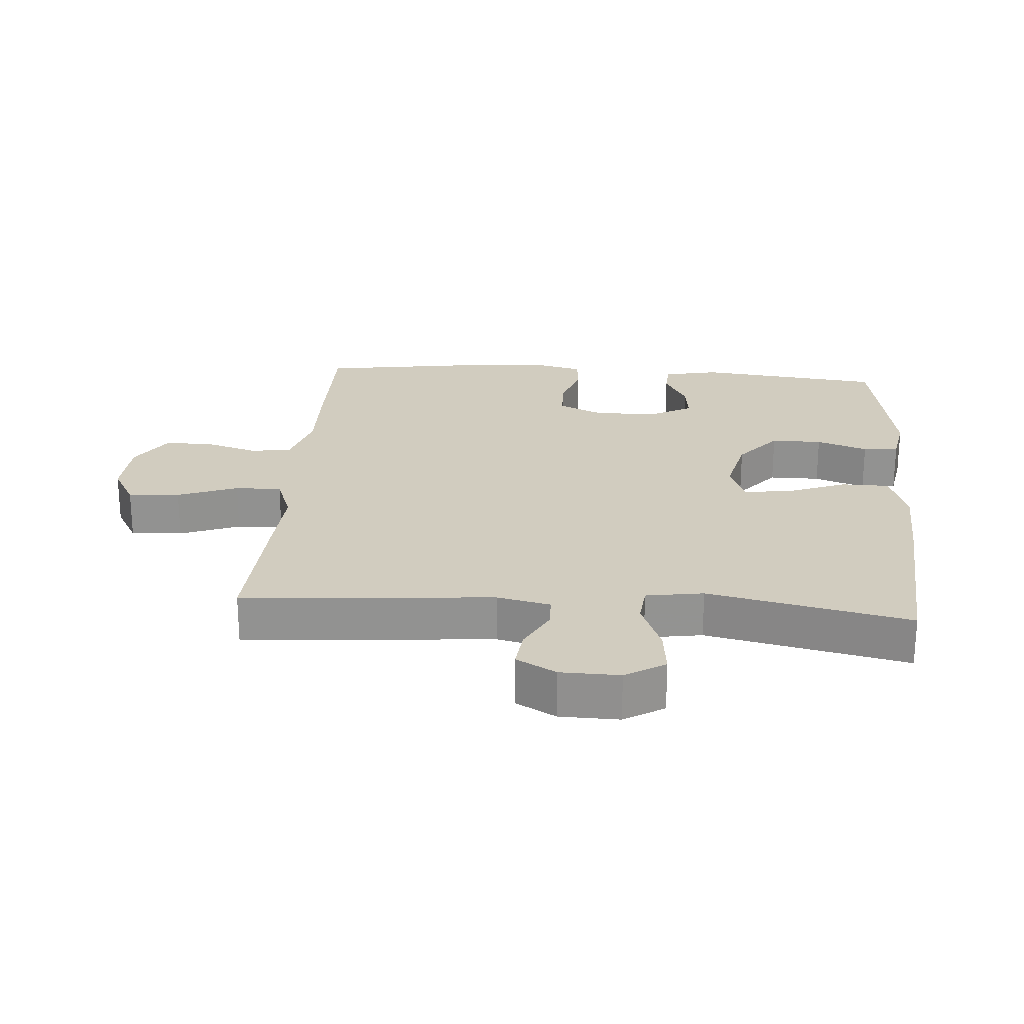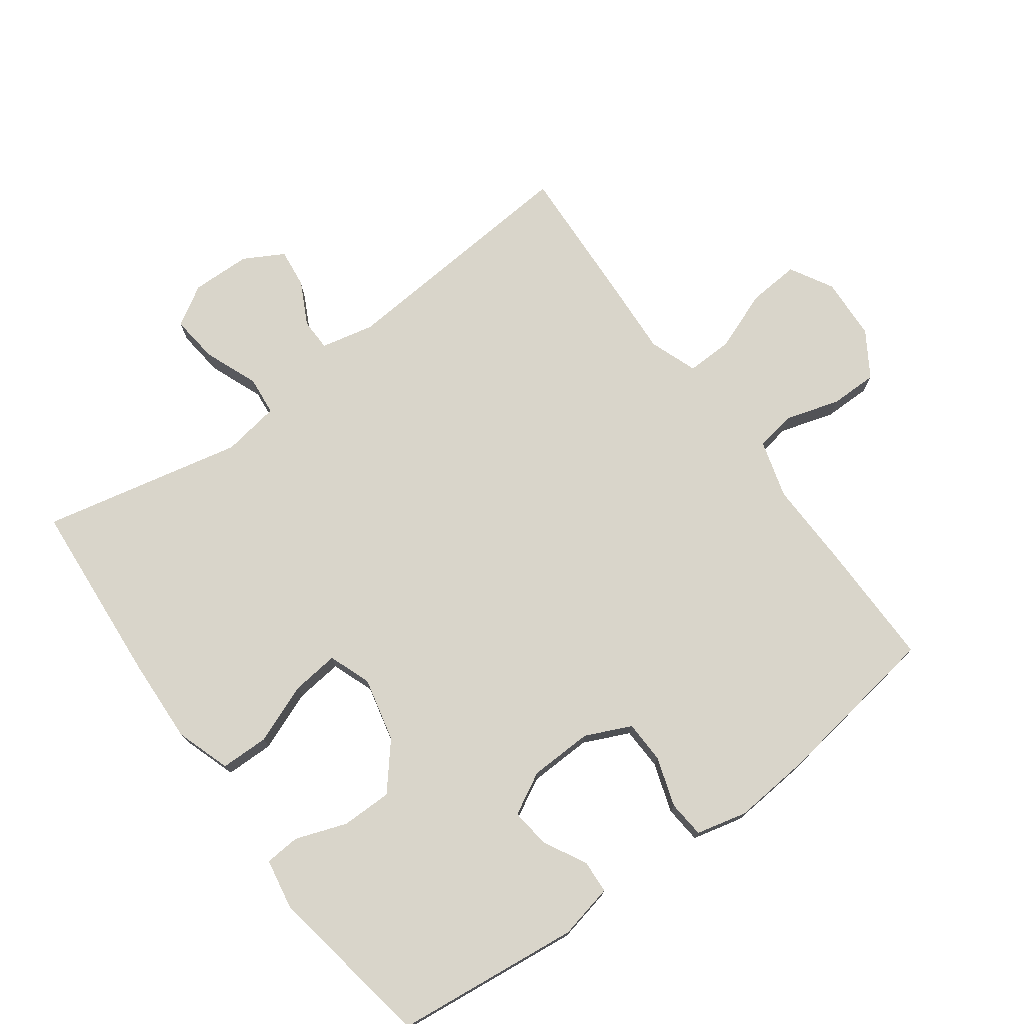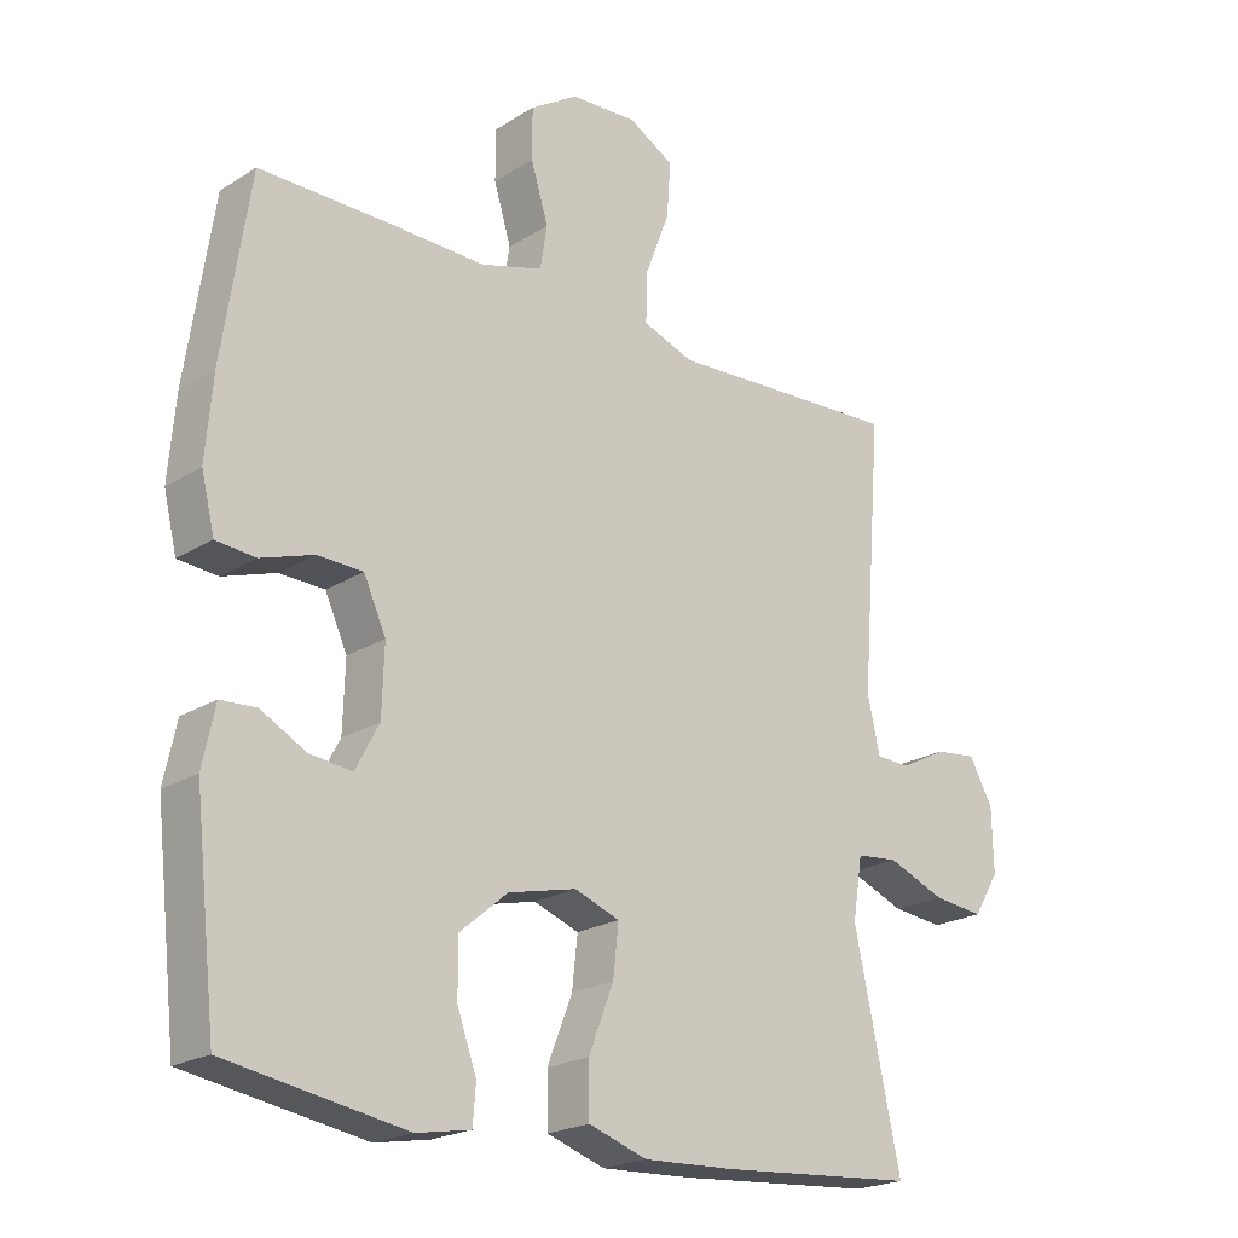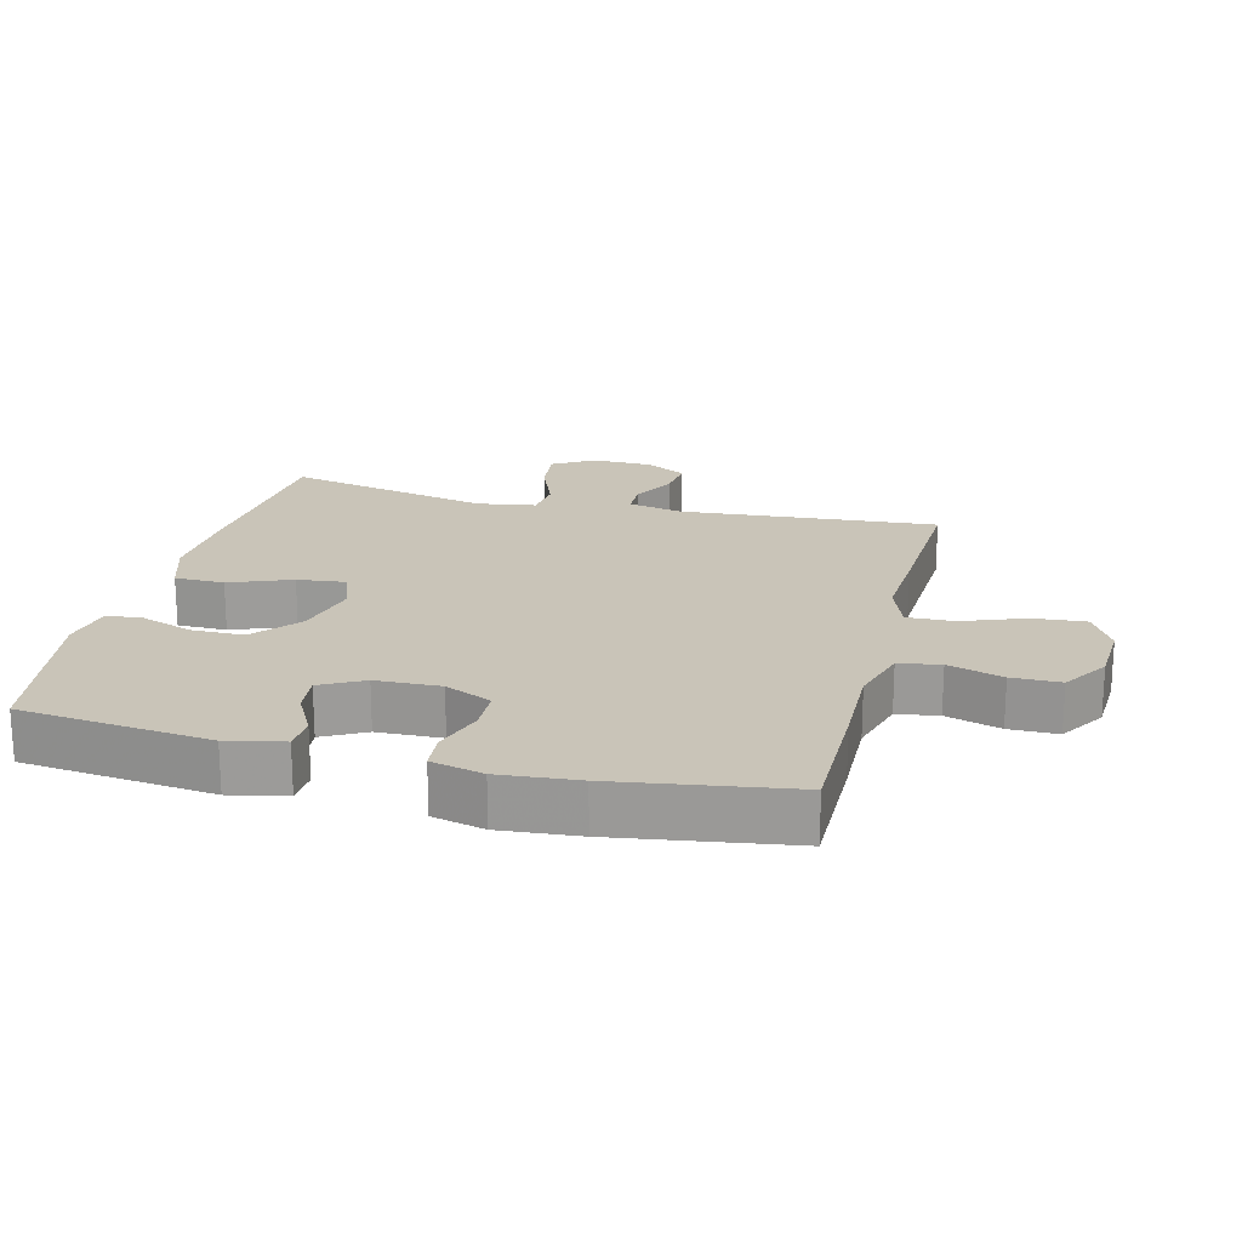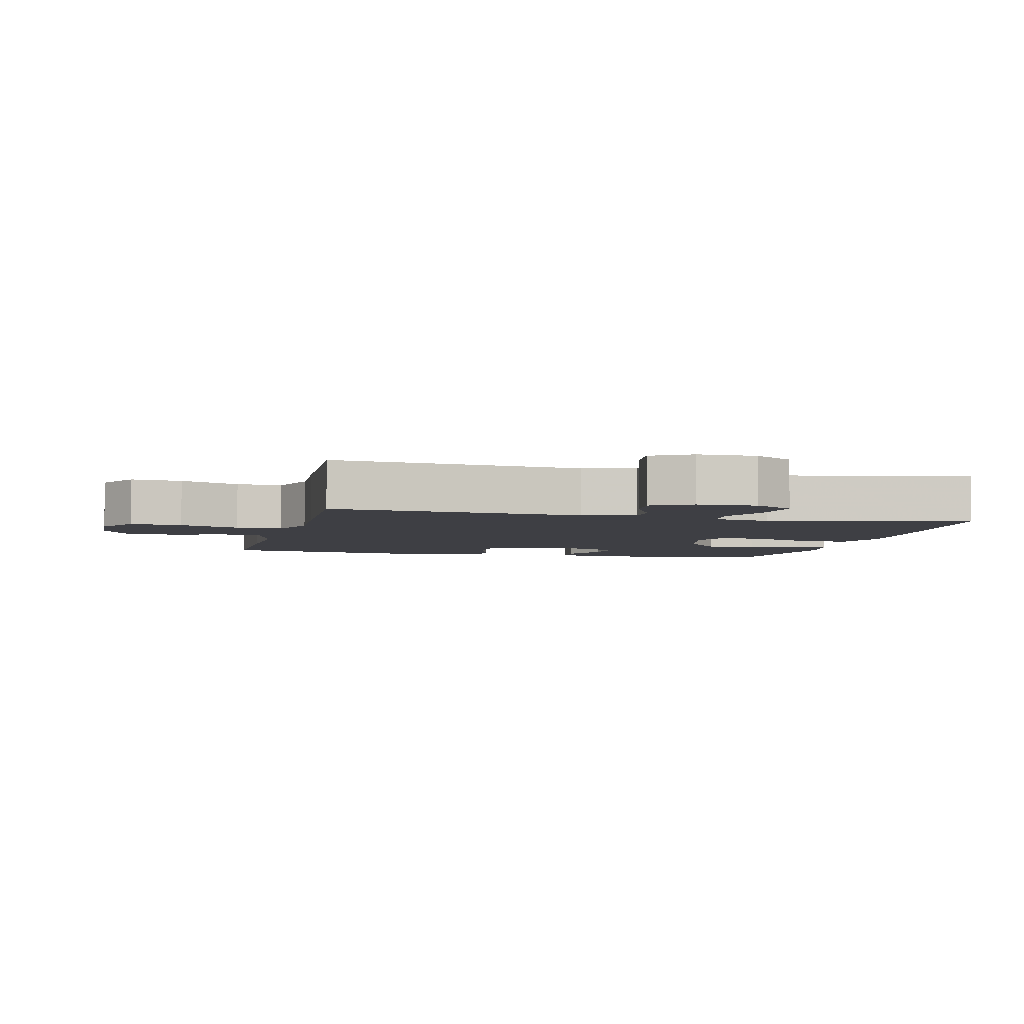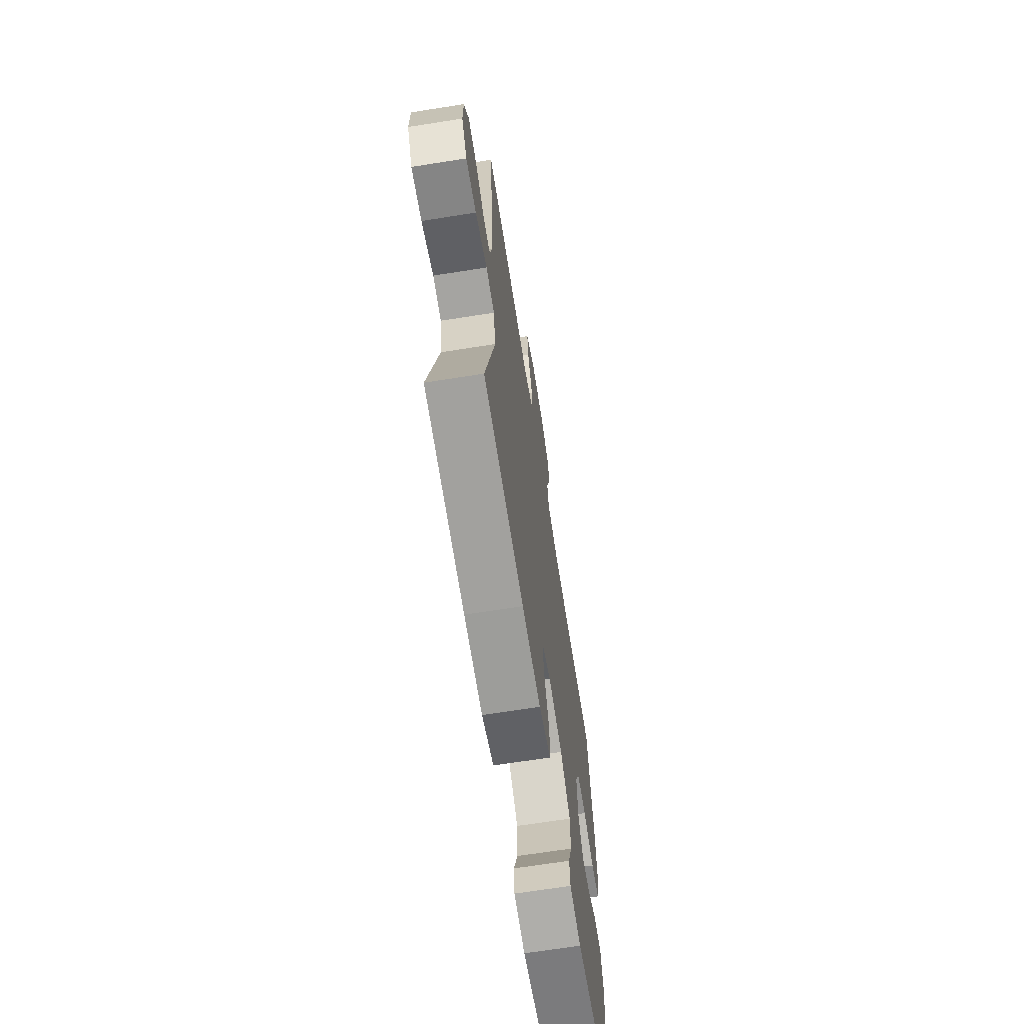
<metadata>
{"format":"obj","ext":"obj","renderer":"f3d","projection":"perspective","resolution":1024,"background":"white","views":[{"elev":23.8,"azim":94.3,"up":"+Y"},{"elev":74.7,"azim":-126.3,"up":"+Y"},{"elev":-21.3,"azim":-42.2,"up":"+Z"},{"elev":20.1,"azim":-75.9,"up":"+Y"},{"elev":-4.5,"azim":76.1,"up":"+Y"},{"elev":-67.8,"azim":99.0,"up":"+Z"}]}
</metadata>
<code>
v 0.5 0.07 0.5
v 0.47 0.07 0.115
v 0.488 0.07 0.034
v 0.538 0.07 0.033
v 0.604 0.07 0.067
v 0.664 0.07 0.074
v 0.698 0.07 0.013
v 0.7 0.07 -0.078
v 0.663 0.07 -0.139
v 0.59 0.07 -0.131
v 0.507 0.07 -0.098
v 0.447 0.07 -0.104
v 0.433 0.07 -0.192
v 0.5 0.07 -0.5
v 0.215 0.07 -0.522
v 0.084 0.07 -0.528
v 0 0.07 -0.5
v -0.001 0.07 -0.426
v 0.035 0.07 -0.334
v 0.043 0.07 -0.262
v -0.022 0.07 -0.238
v -0.12 0.07 -0.261
v -0.189 0.07 -0.319
v -0.189 0.07 -0.397
v -0.161 0.07 -0.475
v -0.165 0.07 -0.529
v -0.243 0.07 -0.543
v -0.5 0.07 -0.5
v -0.532 0.07 -0.215
v -0.514 0.07 -0.131
v -0.463 0.07 -0.128
v -0.397 0.07 -0.163
v -0.337 0.07 -0.17
v -0.303 0.07 -0.106
v -0.3 0.07 -0.009
v -0.332 0.07 0.061
v -0.397 0.07 0.063
v -0.473 0.07 0.038
v -0.53 0.07 0.043
v -0.549 0.07 0.121
v -0.539 0.07 0.239
v -0.5 0.07 0.5
v -0.305 0.07 0.499
v -0.173 0.07 0.496
v -0.084 0.07 0.522
v -0.074 0.07 0.584
v -0.099 0.07 0.666
v -0.099 0.07 0.739
v -0.03 0.07 0.783
v 0.066 0.07 0.788
v 0.132 0.07 0.751
v 0.126 0.07 0.672
v 0.091 0.07 0.58
v 0.089 0.07 0.509
v 0.163 0.07 0.482
v 0.28 0.07 0.489
v 0.5 0 0.5
v 0.47 0 0.115
v 0.488 0 0.034
v 0.538 0 0.033
v 0.604 0 0.067
v 0.664 0 0.074
v 0.698 0 0.013
v 0.7 0 -0.078
v 0.663 0 -0.139
v 0.59 0 -0.131
v 0.507 0 -0.098
v 0.447 0 -0.104
v 0.433 0 -0.192
v 0.5 0 -0.5
v 0.215 0 -0.522
v 0.084 0 -0.528
v 0 0 -0.5
v -0.001 0 -0.426
v 0.035 0 -0.334
v 0.043 0 -0.262
v -0.022 0 -0.238
v -0.12 0 -0.261
v -0.189 0 -0.319
v -0.189 0 -0.397
v -0.161 0 -0.475
v -0.165 0 -0.529
v -0.243 0 -0.543
v -0.5 0 -0.5
v -0.532 0 -0.215
v -0.514 0 -0.131
v -0.463 0 -0.128
v -0.397 0 -0.163
v -0.337 0 -0.17
v -0.303 0 -0.106
v -0.3 0 -0.009
v -0.332 0 0.061
v -0.397 0 0.063
v -0.473 0 0.038
v -0.53 0 0.043
v -0.549 0 0.121
v -0.539 0 0.239
v -0.5 0 0.5
v -0.305 0 0.499
v -0.173 0 0.496
v -0.084 0 0.522
v -0.074 0 0.584
v -0.099 0 0.666
v -0.099 0 0.739
v -0.03 0 0.783
v 0.066 0 0.788
v 0.132 0 0.751
v 0.126 0 0.672
v 0.091 0 0.58
v 0.089 0 0.509
v 0.163 0 0.482
v 0.28 0 0.489
f 55 56 1 2
f 54 55 2 3
f 50 51 52 53
f 50 53 54
f 49 50 54
f 46 47 48 49
f 45 46 49 54
f 44 45 54 3
f 42 43 44 3
f 40 41 42 3
f 37 38 39 40
f 36 37 40
f 29 30 31 32
f 29 32 33
f 28 29 33
f 27 28 33 34
f 24 25 26 27
f 23 24 27 34
f 16 17 18 19
f 16 19 20
f 13 14 15 16
f 12 13 16 20
f 8 9 10 11
f 8 11 12
f 7 8 12
f 4 5 6 7
f 3 4 7 12
f 36 40 3 12
f 22 23 34 35
f 21 22 35 36
f 12 20 21 36
f 58 57 112 111
f 59 58 111 110
f 109 108 107 106
f 110 109 106
f 110 106 105
f 105 104 103 102
f 110 105 102 101
f 59 110 101 100
f 59 100 99 98
f 59 98 97 96
f 96 95 94 93
f 96 93 92
f 88 87 86 85
f 89 88 85
f 89 85 84
f 90 89 84 83
f 83 82 81 80
f 90 83 80 79
f 75 74 73 72
f 76 75 72
f 72 71 70 69
f 76 72 69 68
f 67 66 65 64
f 68 67 64
f 68 64 63
f 63 62 61 60
f 68 63 60 59
f 68 59 96 92
f 91 90 79 78
f 92 91 78 77
f 92 77 76 68
f 1 57 58 2
f 2 58 59 3
f 3 59 60 4
f 4 60 61 5
f 5 61 62 6
f 6 62 63 7
f 7 63 64 8
f 8 64 65 9
f 9 65 66 10
f 10 66 67 11
f 11 67 68 12
f 12 68 69 13
f 13 69 70 14
f 14 70 71 15
f 15 71 72 16
f 16 72 73 17
f 17 73 74 18
f 18 74 75 19
f 19 75 76 20
f 20 76 77 21
f 21 77 78 22
f 22 78 79 23
f 23 79 80 24
f 24 80 81 25
f 25 81 82 26
f 26 82 83 27
f 27 83 84 28
f 28 84 85 29
f 29 85 86 30
f 30 86 87 31
f 31 87 88 32
f 32 88 89 33
f 33 89 90 34
f 34 90 91 35
f 35 91 92 36
f 36 92 93 37
f 37 93 94 38
f 38 94 95 39
f 39 95 96 40
f 40 96 97 41
f 41 97 98 42
f 42 98 99 43
f 43 99 100 44
f 44 100 101 45
f 45 101 102 46
f 46 102 103 47
f 47 103 104 48
f 48 104 105 49
f 49 105 106 50
f 50 106 107 51
f 51 107 108 52
f 52 108 109 53
f 53 109 110 54
f 54 110 111 55
f 55 111 112 56
f 56 112 57 1

</code>
